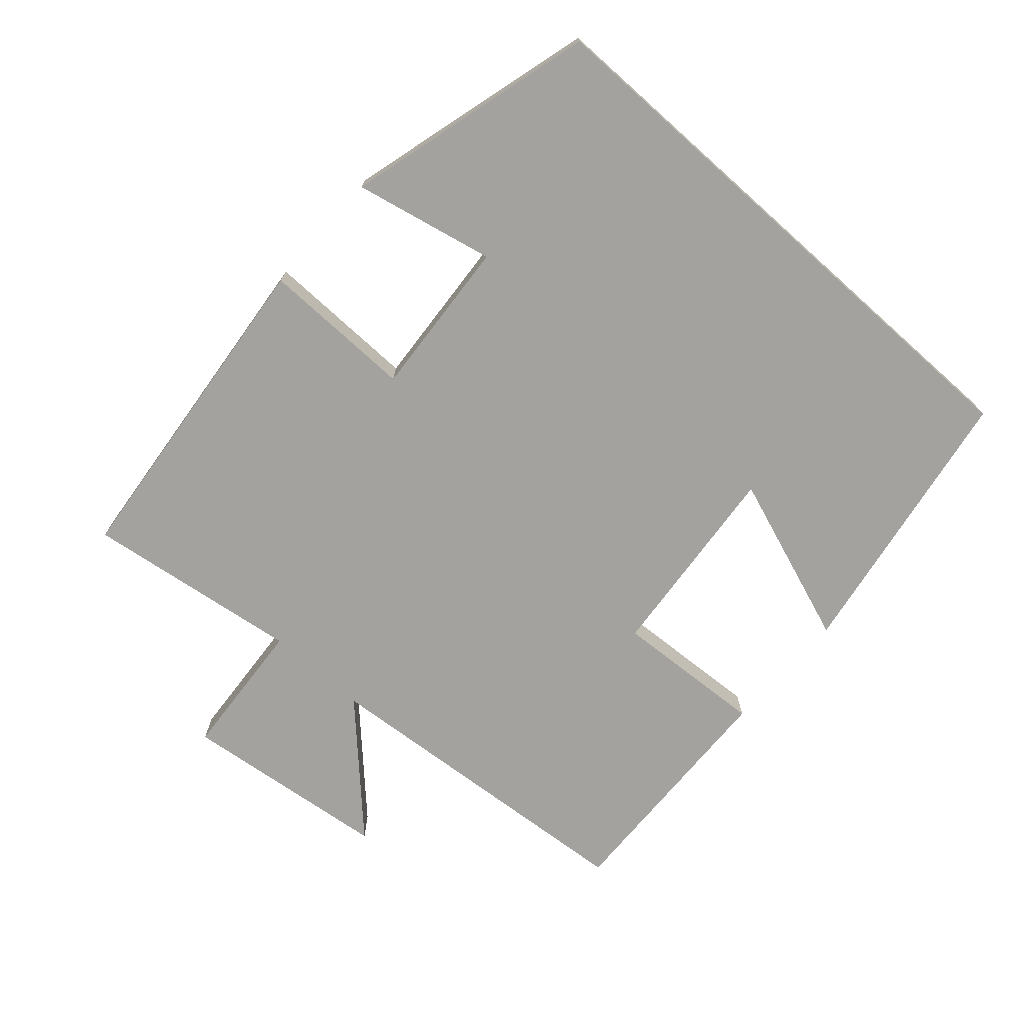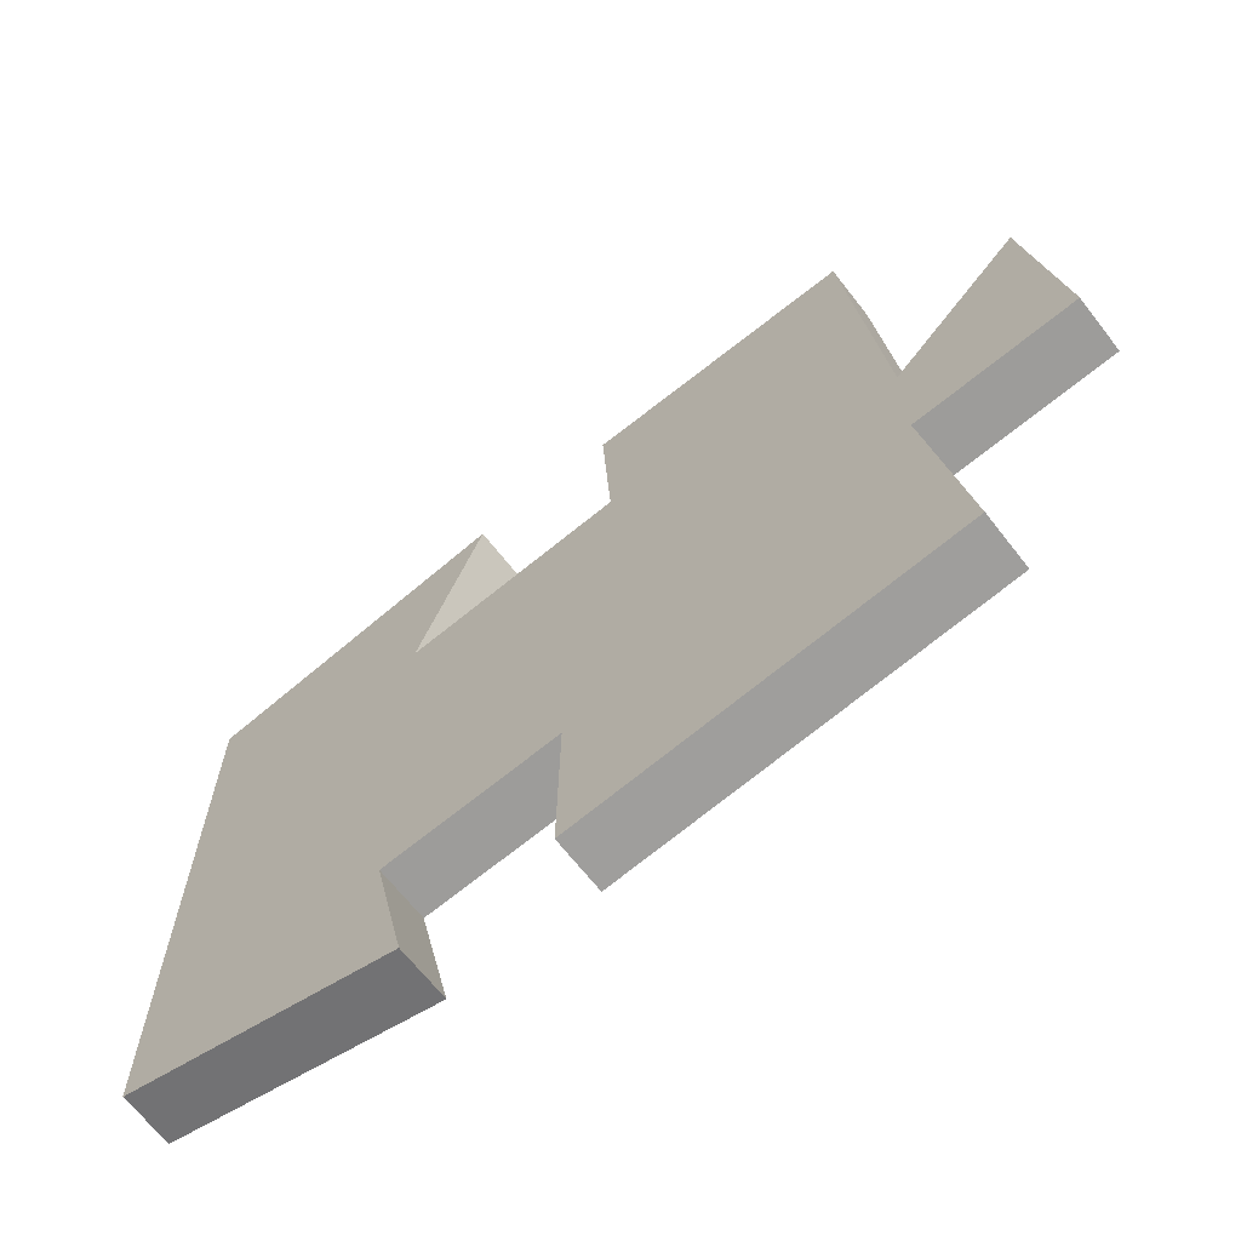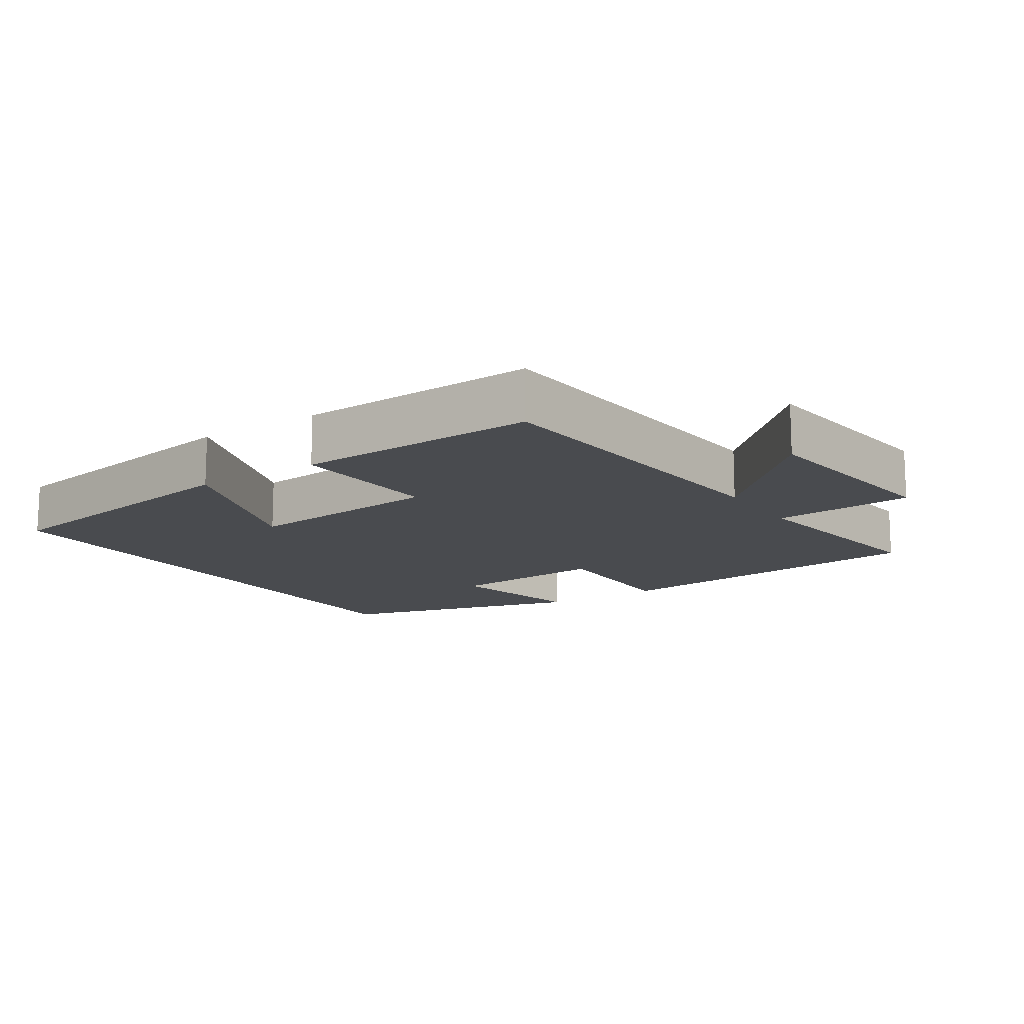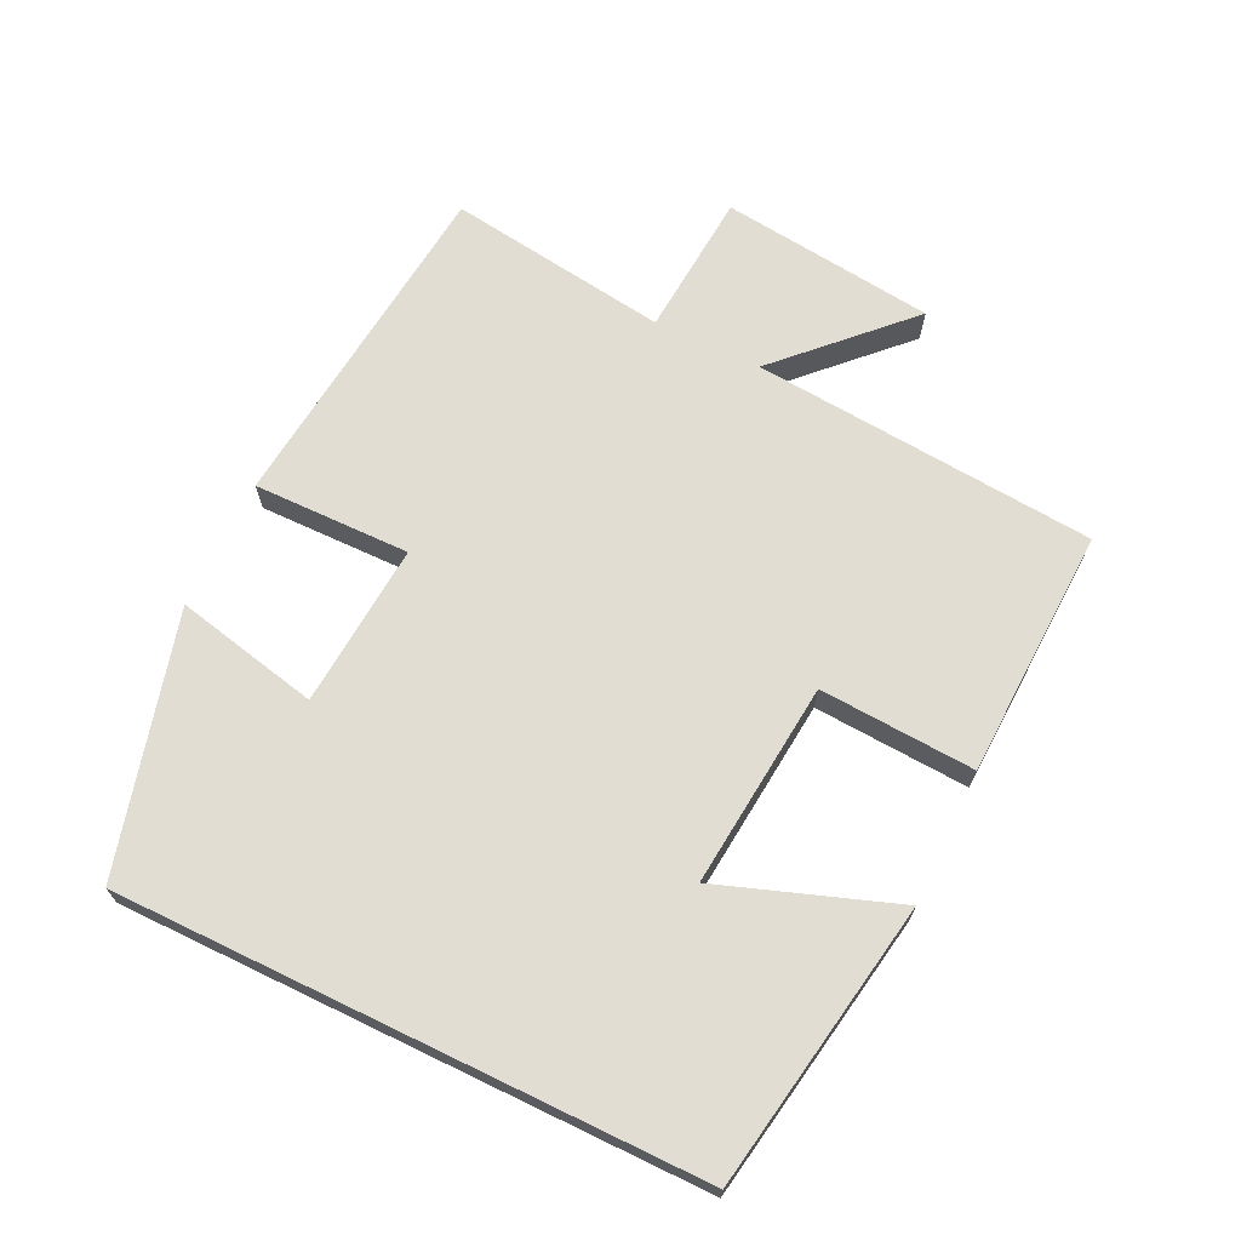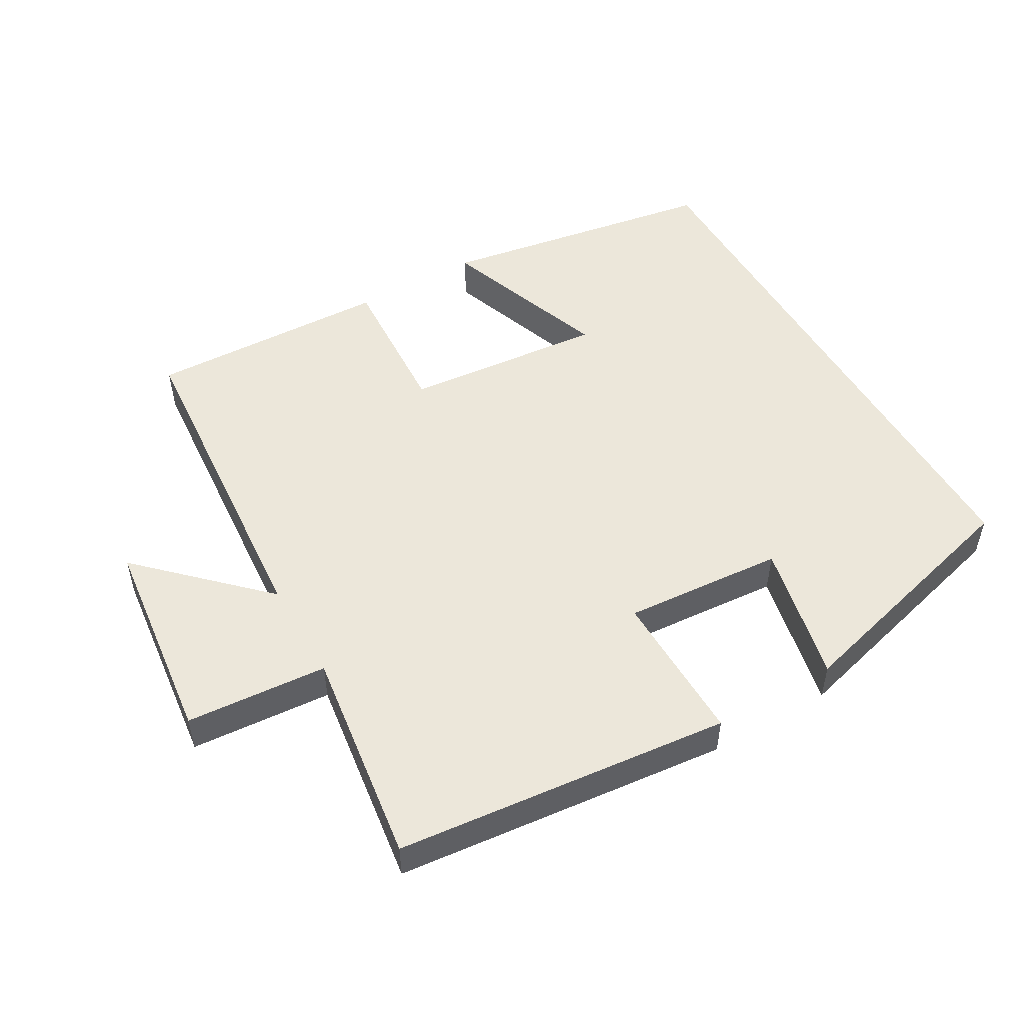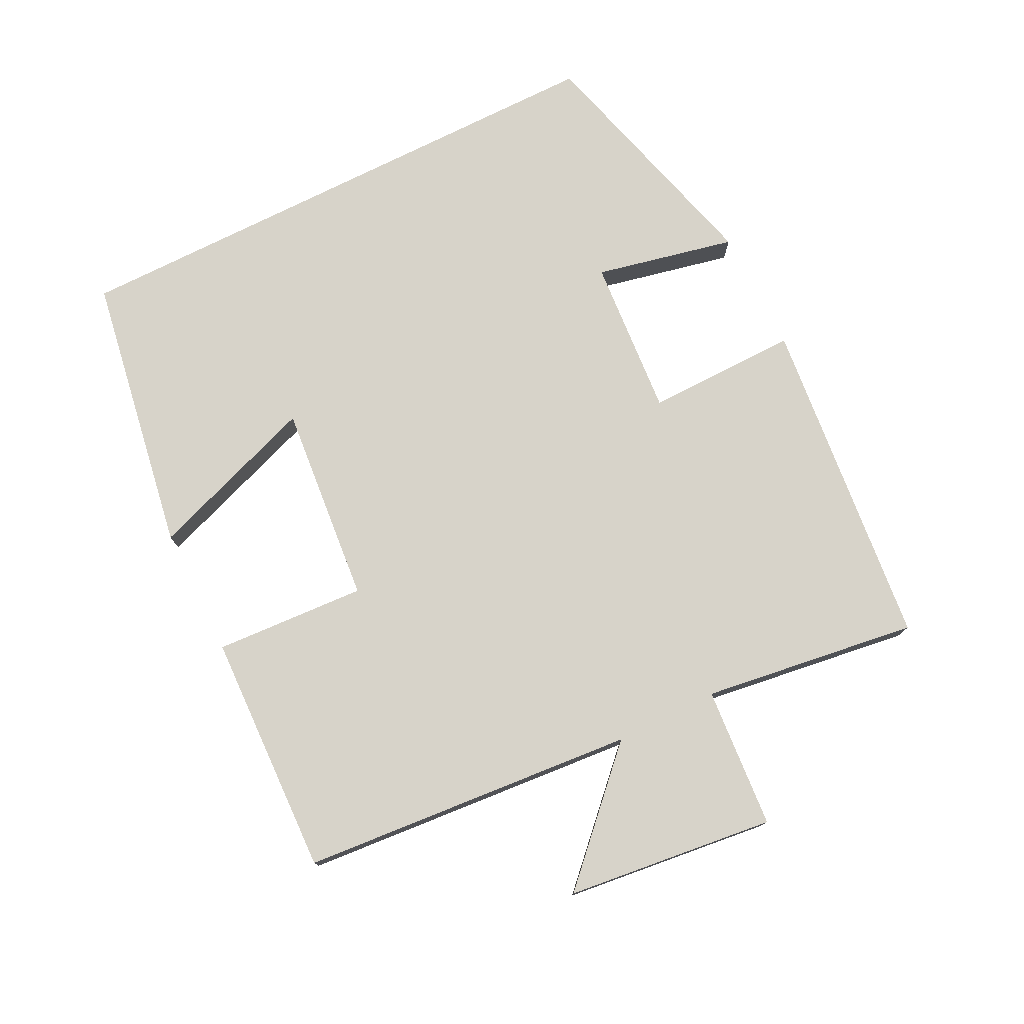
<metadata>
{"format":"obj","ext":"obj","renderer":"f3d","projection":"perspective","resolution":1024,"background":"white","views":[{"elev":-72.4,"azim":-131.7,"up":"+Y"},{"elev":-67.0,"azim":38.0,"up":"+Z"},{"elev":-13.8,"azim":33.5,"up":"+Y"},{"elev":68.3,"azim":-64.2,"up":"+Y"},{"elev":51.1,"azim":149.9,"up":"+Y"},{"elev":76.4,"azim":63.4,"up":"+Y"}]}
</metadata>
<code>
v 0.544 0.07 -0.449
v 0.054 0.07 -0.5
v 0.057 0.07 -0.276
v -0.177 0.07 -0.294
v -0.132 0.07 -0.5
v -0.5 0.07 -0.401
v -0.5 0.07 0.431
v -0.089 0.07 0.5
v -0.178 0.07 0.25
v 0.116 0.07 0.278
v 0.103 0.07 0.5
v 0.459 0.07 0.513
v 0.5 0.07 0.021
v 0.671 0.07 0.189
v 0.707 0.07 -0.117
v 0.5 0.07 -0.133
v 0.544 0 -0.449
v 0.054 0 -0.5
v 0.057 0 -0.276
v -0.177 0 -0.294
v -0.132 0 -0.5
v -0.5 0 -0.401
v -0.5 0 0.431
v -0.089 0 0.5
v -0.178 0 0.25
v 0.116 0 0.278
v 0.103 0 0.5
v 0.459 0 0.513
v 0.5 0 0.021
v 0.671 0 0.189
v 0.707 0 -0.117
v 0.5 0 -0.133
f 13 14 15 16
f 11 12 13 16
f 10 11 16 1
f 9 10 1
f 6 7 8 9
f 4 5 6
f 4 6 9
f 3 4 9
f 1 2 3
f 1 3 9
f 32 31 30 29
f 32 29 28 27
f 17 32 27 26
f 17 26 25
f 25 24 23 22
f 22 21 20
f 25 22 20
f 25 20 19
f 19 18 17
f 25 19 17
f 1 17 18 2
f 2 18 19 3
f 3 19 20 4
f 4 20 21 5
f 5 21 22 6
f 6 22 23 7
f 7 23 24 8
f 8 24 25 9
f 9 25 26 10
f 10 26 27 11
f 11 27 28 12
f 12 28 29 13
f 13 29 30 14
f 14 30 31 15
f 15 31 32 16
f 16 32 17 1

</code>
